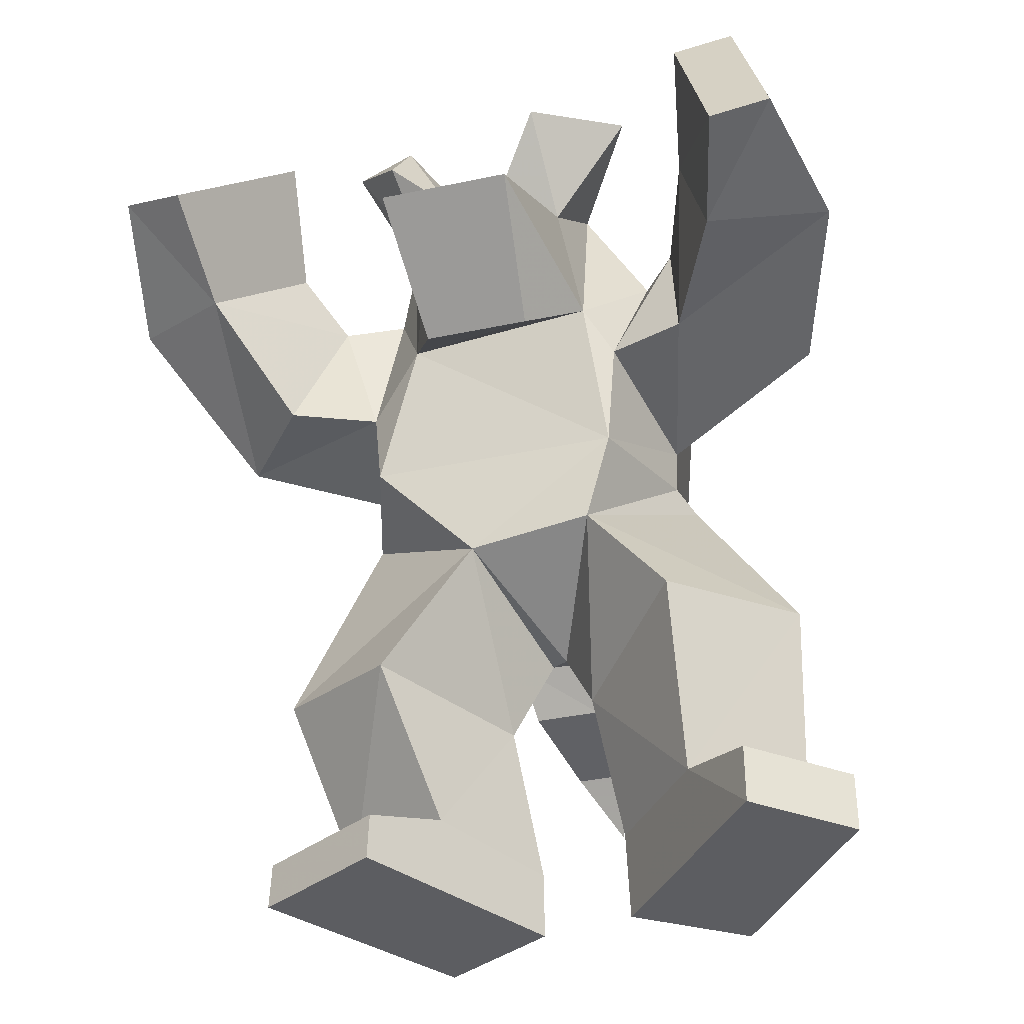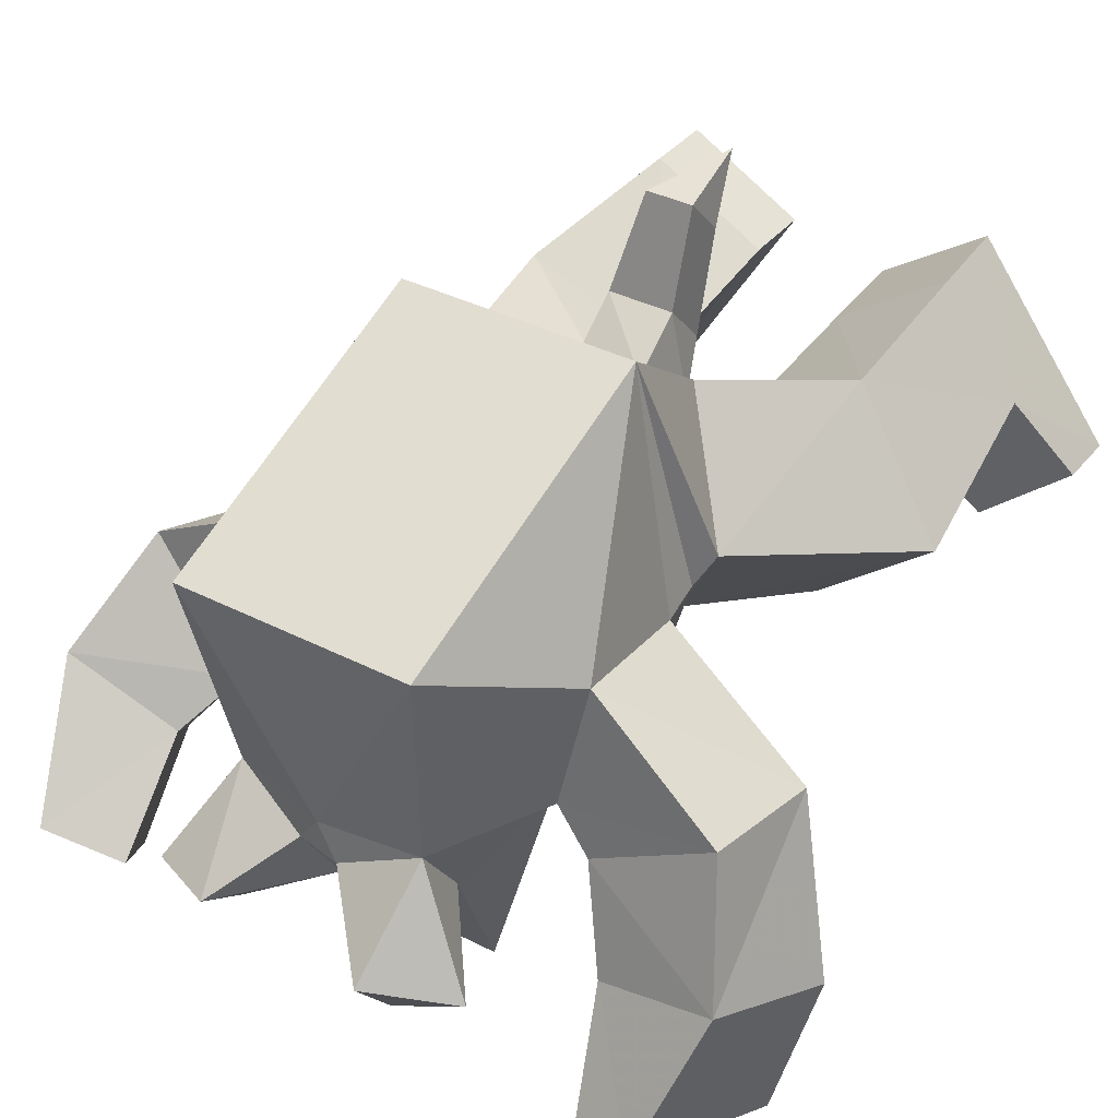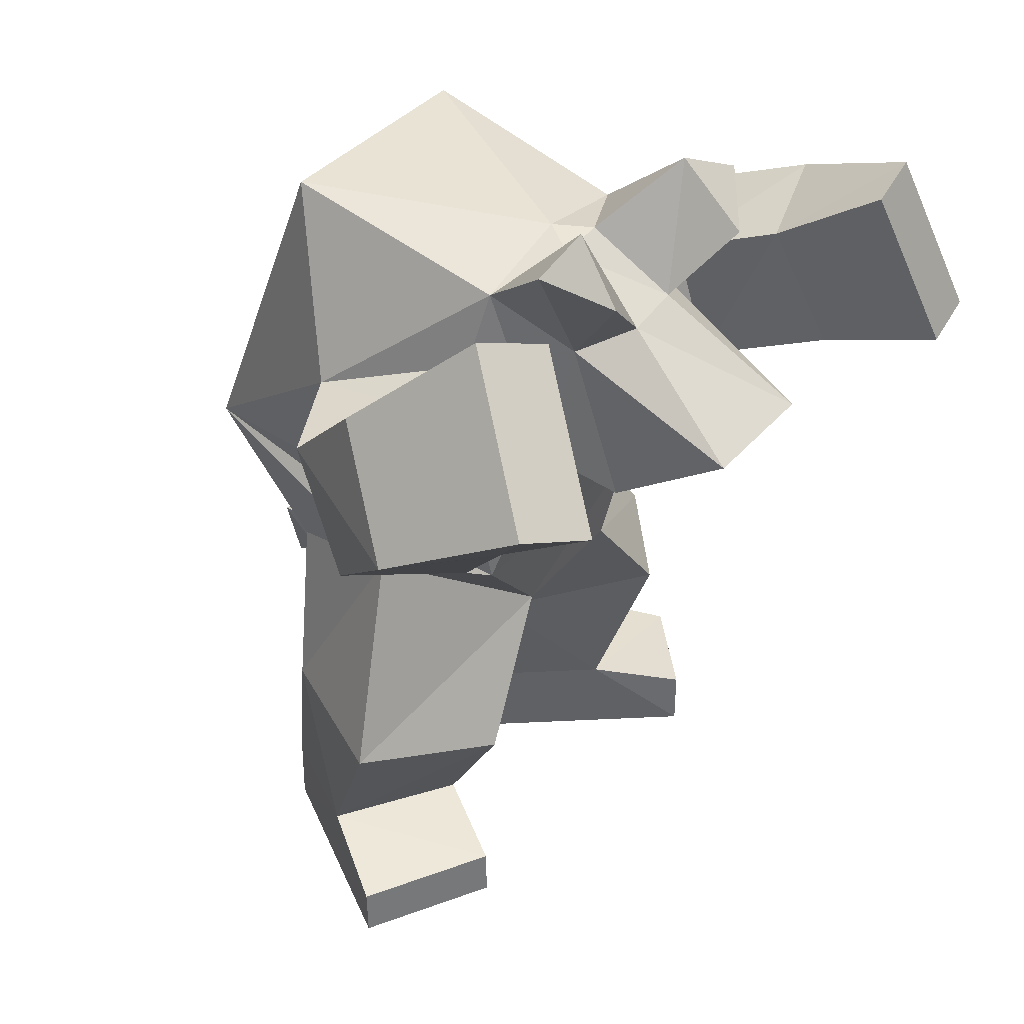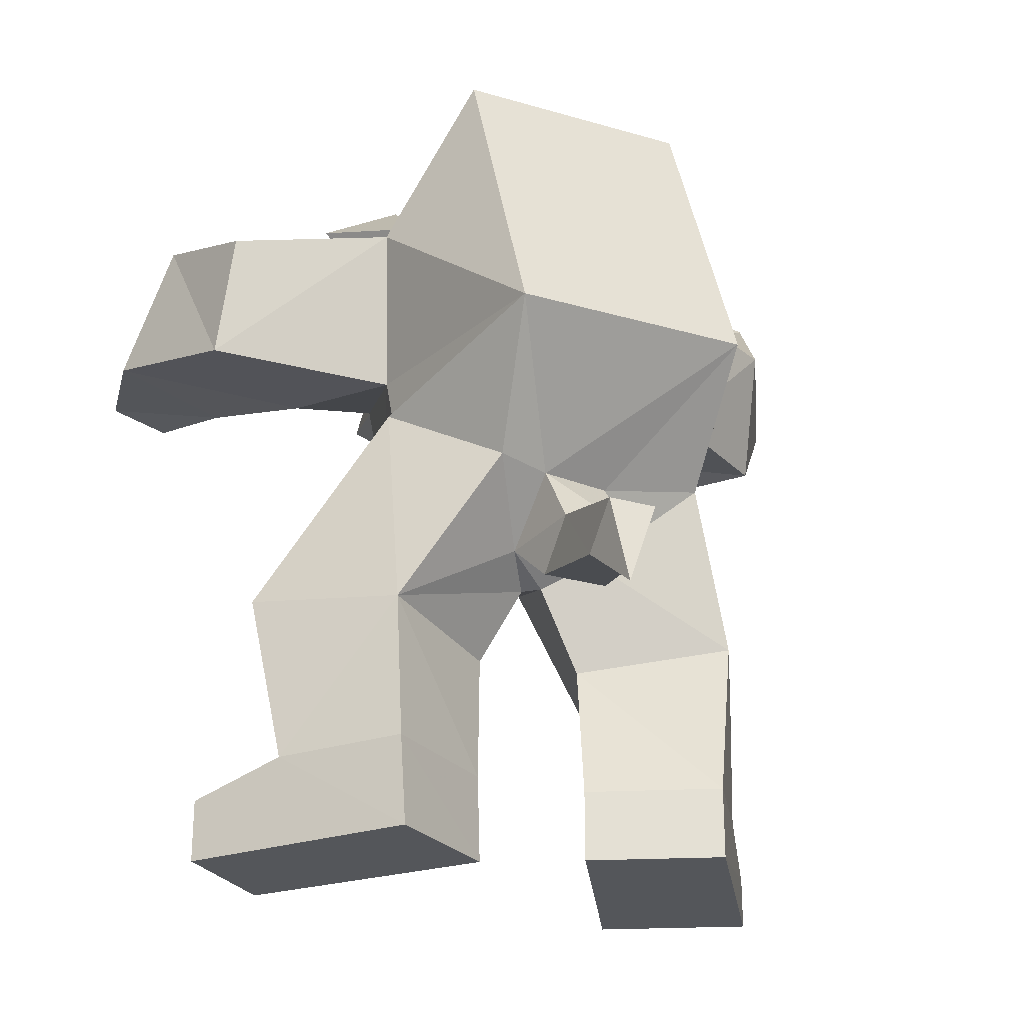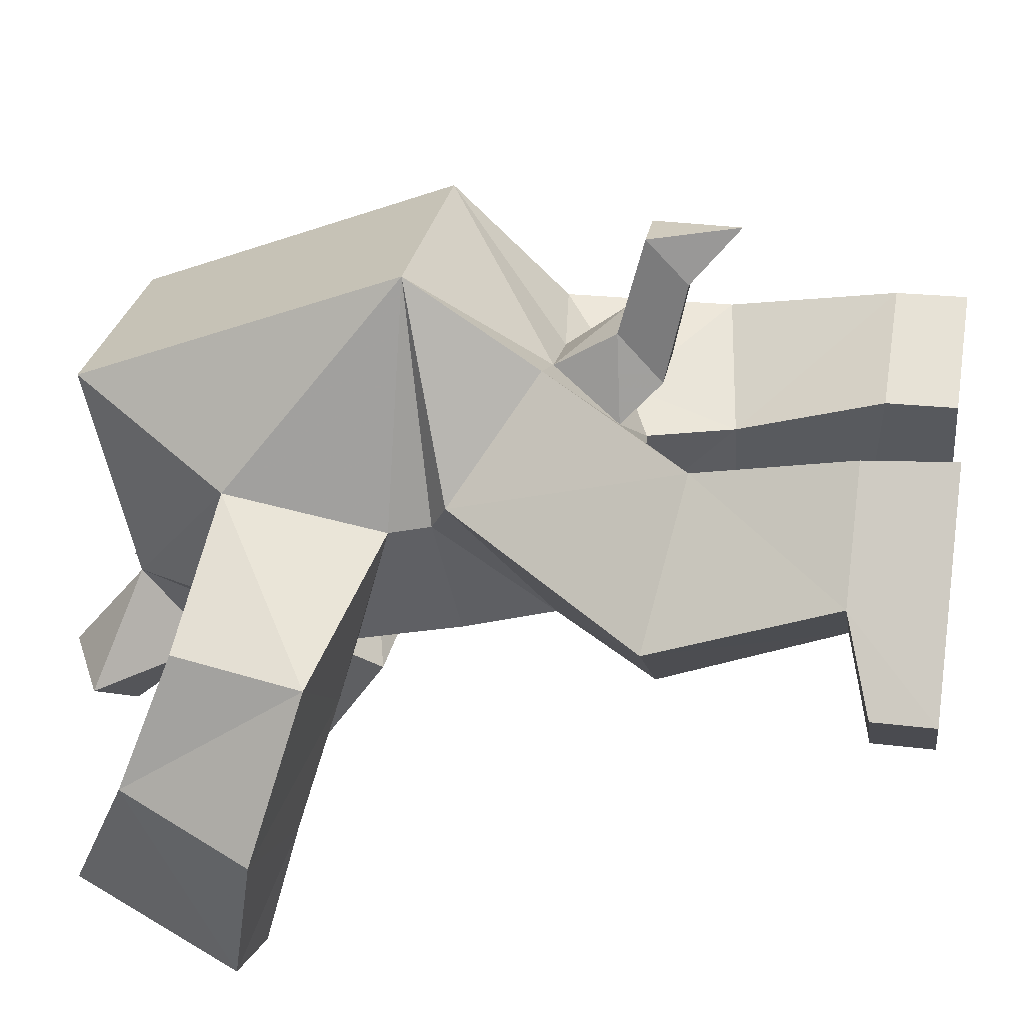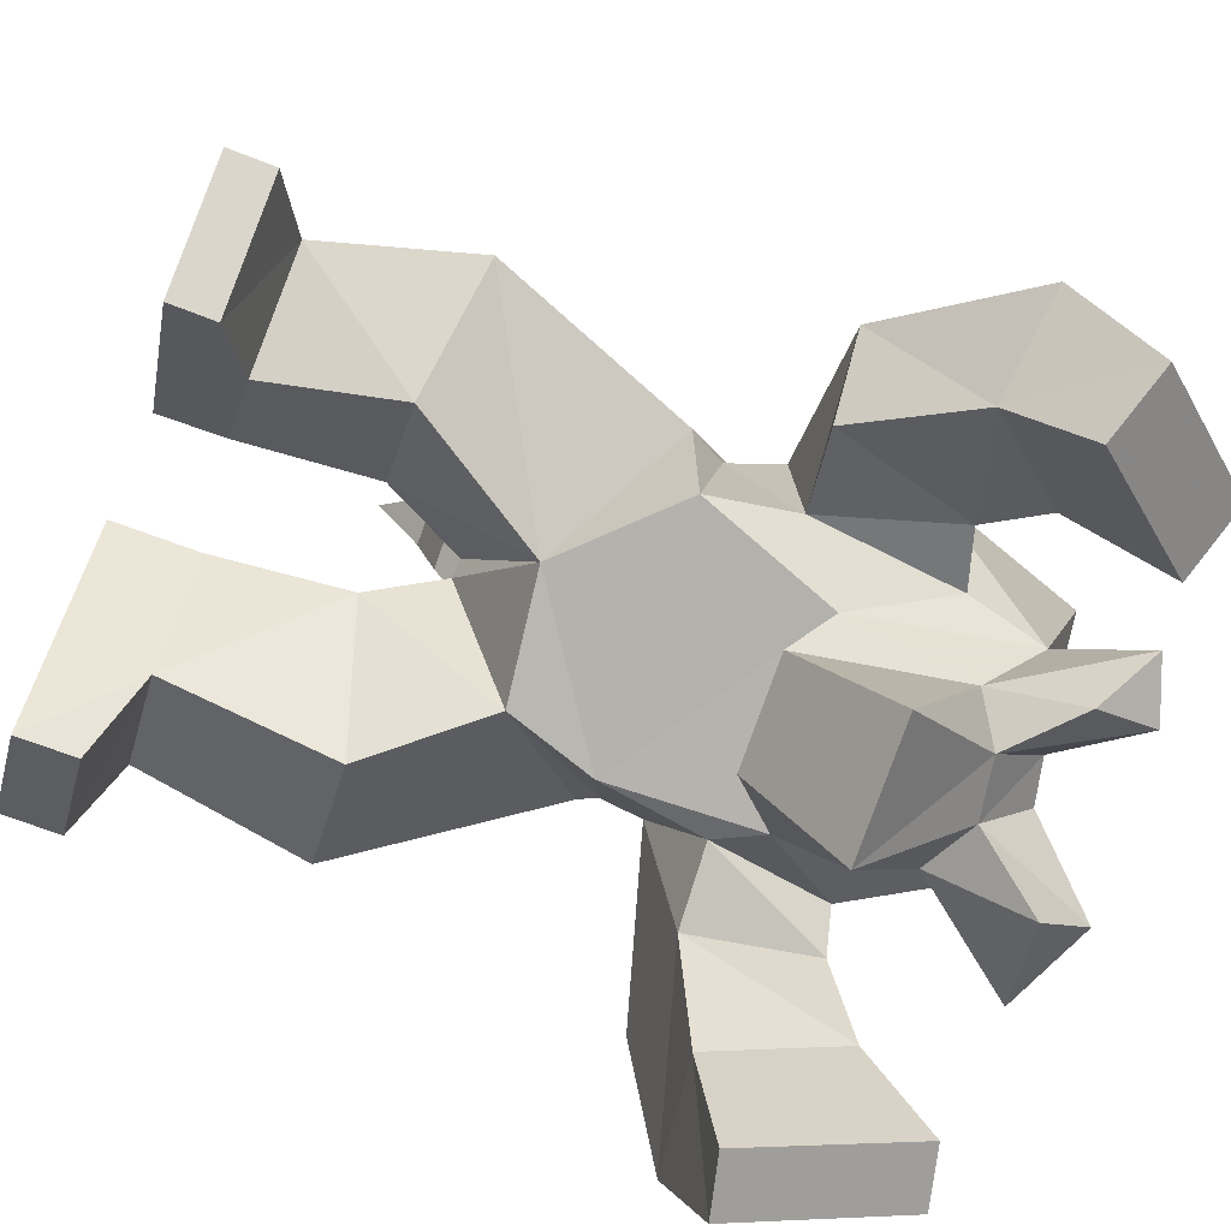
<metadata>
{"format":"obj","ext":"obj","renderer":"f3d","projection":"perspective","resolution":1024,"background":"white","views":[{"elev":-36.9,"azim":-164.6,"up":"+Y"},{"elev":36.5,"azim":-146.3,"up":"+Z"},{"elev":37.0,"azim":124.8,"up":"+Y"},{"elev":-25.5,"azim":-25.2,"up":"+Y"},{"elev":27.9,"azim":-79.5,"up":"+Z"},{"elev":-78.8,"azim":70.4,"up":"+Z"}]}
</metadata>
<code>
v -14.02 22.9 11.18
v 20.45 20.95 12.78
v -12.82 56.62 22.09
v 24.23 53.73 22.44
v -7.145 30.44 -21.98
v 16.9 30.44 -21.98
v -4.835 13.91 1.288
v 14.59 13.91 1.288
v 17.91 43.72 8.701
v -10.38 44.57 6.3
v 0.02699 49.16 0.7242
v 1.993 59.07 15.36
v 10.02 57.68 15.88
v 10.58 47.75 0.5437
v 20.94 70.01 5.89
v 31.92 66.27 7.034
v 22.09 58.22 -2.261
v -25.05 63.17 2.824
v -9.847 71.11 4.436
v -8.776 60.77 -8.075
v 57.84 29.38 -3.361
v 76.78 33.49 7.646
v 45.07 45.73 12.52
v 64.01 49.84 23.52
v 43.26 63.13 -2.679
v 56.34 68.39 2.43
v 59.5 41.85 -22.36
v 72.58 47.11 -17.25
v 45.98 10.58 12.58
v 59.84 11.08 30.02
v 57.17 32.84 40.53
v 38.37 36.5 20.75
v 31.44 12.32 20.98
v 34.41 9.852 47.1
v 37.83 32.22 50.43
v 27.67 39.77 25.16
v -65.19 23.31 -3.193
v -42.97 20.57 -9.579
v -58.98 47.19 5.707
v -36.76 44.45 -0.6794
v -51.5 58.78 -18.89
v -40.39 56.32 -19.78
v -59.14 28.26 -29.85
v -48.03 25.8 -30.73
v -55.59 15.14 26.77
v -32.85 15.1 11.19
v -30.81 38.38 17.16
v -53.55 38.42 30
v -25.64 7.324 41.31
v -18.97 14.95 15.64
v -24.4 37.33 24.52
v -29.19 35.52 48.12
v -17.56 5.838 85.6
v 25.7 5.838 85.6
v -17.56 64 62.74
v 25.7 64 62.74
v 5.401 59.07 22.26
v -16.68 -3.678 18.75
v 29.35 -3.678 18.75
v 6.969 -87.01 57.92
v 28.04 -87.01 69.93
v 7.081 -74.47 57.73
v 28.15 -74.47 69.74
v 29.35 -78.28 20.75
v 52.44 -78.28 33.91
v 29.54 -87.01 20.41
v 52.64 -87.01 33.57
v 20.6 -72.76 35.23
v 41.87 -72.8 49.39
v 10.42 -48.32 48.71
v 34.95 -44.43 62.22
v 50.81 -43.77 35.25
v 27.96 -47.61 19.33
v 2.599 -33.33 49.88
v 27.26 -15.1 65.27
v 35.52 -6.548 39.85
v 11.27 -22.31 21.98
v -30.35 -88.09 66.03
v -10.71 -88.09 52.56
v -31.04 -72.1 65.23
v -10.4 -72.1 50.89
v -55.77 -77.2 31.7
v -38.95 -77.2 17.03
v -55.77 -88.09 31.7
v -38.95 -88.09 17.03
v -26.62 -72.1 30.58
v -45.61 -72.1 45.73
v -30.03 -44.44 59.82
v -6.58 -46.73 42.98
v -26.78 -39.73 17.88
v -48.29 -39.54 35.26
v -14.02 -17.25 68.67
v -0.4515 -33.67 47.92
v -11.61 -19.79 20.75
v -27.84 -3.259 48.1
v -2.96 -36.63 62.97
v 9.24 -36.63 62.97
v -2.96 -28.48 71.61
v 9.24 -28.48 71.61
v -3.767 -17.58 65.21
v 9.24 -17.58 63.32
v -5.512 -29.57 55.66
v 10.73 -28.7 55.29
v -3.509 -40.54 81.73
v 5.31 -40.54 81.73
v 5.31 -32.99 89.47
v -3.509 -32.99 89.47
v -1.149 -49.07 91.86
v 31.4 0.06931 45.08
v -25.03 -0.236 42.93
f 14 11 13
f 12 13 11
f 5 6 7
f 6 8 7
f 1 7 2
f 7 8 2
f 4 2 9
f 6 9 8
f 2 8 9
f 7 1 5
f 3 10 1
f 1 10 5
f 9 6 14
f 10 11 5
f 6 5 14
f 11 14 5
f 18 19 20
f 15 16 17
f 15 4 16
f 4 9 16
f 9 17 16
f 15 17 14
f 9 14 17
f 14 13 15
f 13 4 15
f 18 3 19
f 3 12 19
f 12 11 19
f 19 11 20
f 11 10 20
f 3 18 10
f 10 18 20
f 24 26 23
f 23 26 25
f 25 26 27
f 26 28 27
f 22 21 28
f 27 28 21
f 28 26 22
f 22 26 24
f 27 21 25
f 21 23 25
f 22 30 21
f 21 30 29
f 30 22 31
f 22 24 31
f 31 24 32
f 24 23 32
f 29 32 21
f 23 21 32
f 34 33 30
f 29 30 33
f 30 31 34
f 31 35 34
f 31 32 35
f 32 36 35
f 29 33 32
f 32 33 36
f 39 40 41
f 40 42 41
f 41 42 43
f 42 44 43
f 37 43 38
f 43 44 38
f 42 40 44
f 38 44 40
f 41 43 39
f 43 37 39
f 45 37 46
f 37 38 46
f 38 40 46
f 40 47 46
f 48 47 39
f 40 39 47
f 37 45 39
f 39 45 48
f 45 46 49
f 46 50 49
f 46 47 50
f 47 51 50
f 52 51 48
f 47 48 51
f 49 52 45
f 48 45 52
f 4 36 2
f 36 33 2
f 3 1 51
f 50 51 1
f 57 13 12
f 53 54 55
f 54 56 55
f 3 55 57
f 56 4 57
f 54 35 56
f 4 35 36
f 53 55 52
f 55 3 52
f 51 52 3
f 57 12 3
f 4 13 57
f 52 49 53
f 34 35 54
f 59 58 2
f 58 1 2
f 2 33 59
f 50 1 58
f 59 33 109
f 33 34 109
f 50 58 49
f 58 110 49
f 60 61 62
f 61 63 62
f 65 64 69
f 68 69 64
f 64 65 66
f 65 67 66
f 67 61 66
f 66 61 60
f 67 65 61
f 65 69 61
f 61 69 63
f 66 60 64
f 64 60 68
f 60 62 68
f 71 70 63
f 62 63 70
f 72 71 69
f 63 69 71
f 72 69 73
f 69 68 73
f 73 68 70
f 68 62 70
f 75 103 71
f 74 70 103
f 70 71 103
f 72 76 71
f 71 76 75
f 76 72 77
f 72 73 77
f 73 70 77
f 70 74 77
f 81 80 79
f 78 79 80
f 82 83 84
f 83 85 84
f 79 78 85
f 84 85 78
f 86 85 83
f 87 78 80
f 87 86 82
f 86 83 82
f 89 88 81
f 80 81 88
f 90 89 86
f 81 86 89
f 90 86 91
f 86 87 91
f 91 87 88
f 87 80 88
f 79 86 81
f 79 85 86
f 84 78 87
f 84 87 82
f 92 88 102
f 89 93 88
f 88 93 102
f 90 94 89
f 89 94 93
f 95 94 91
f 90 91 94
f 91 88 95
f 88 92 95
f 101 100 99
f 98 99 100
f 102 103 96
f 103 97 96
f 101 99 103
f 97 103 99
f 100 102 98
f 102 96 98
f 97 105 96
f 96 105 104
f 97 99 105
f 99 106 105
f 99 98 106
f 98 107 106
f 96 104 98
f 98 104 107
f 104 105 108
f 105 106 108
f 106 107 108
f 107 104 108
f 74 93 77
f 93 94 77
f 93 74 102
f 74 103 102
f 92 102 100
f 101 103 75
f 59 77 58
f 58 77 94
f 101 54 100
f 54 53 100
f 54 76 109
f 109 76 59
f 59 76 77
f 75 54 101
f 109 34 54
f 49 110 53
f 95 110 94
f 110 58 94
f 110 95 53
f 95 92 53
f 53 92 100
f 57 55 56
f 75 76 54
f 56 35 4

</code>
